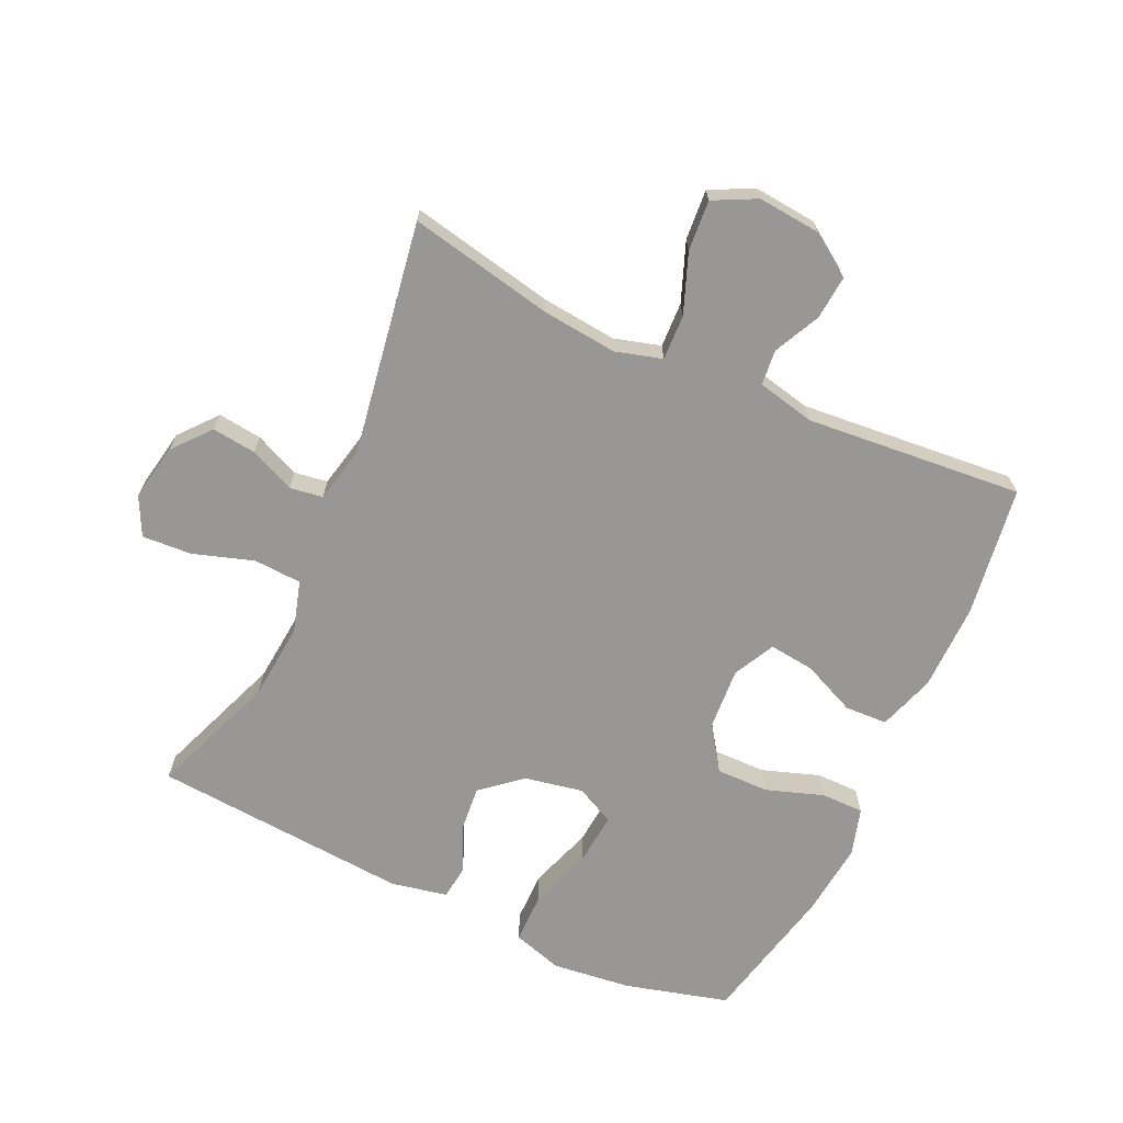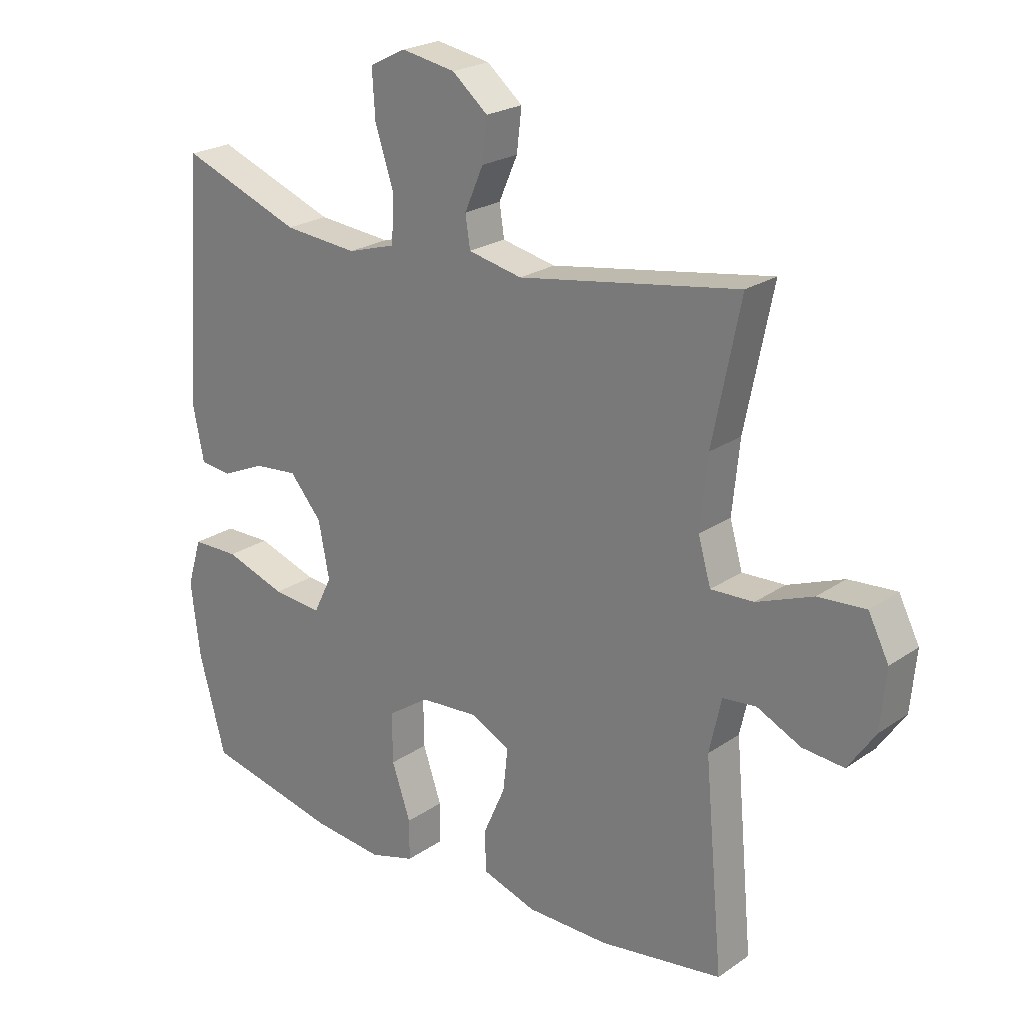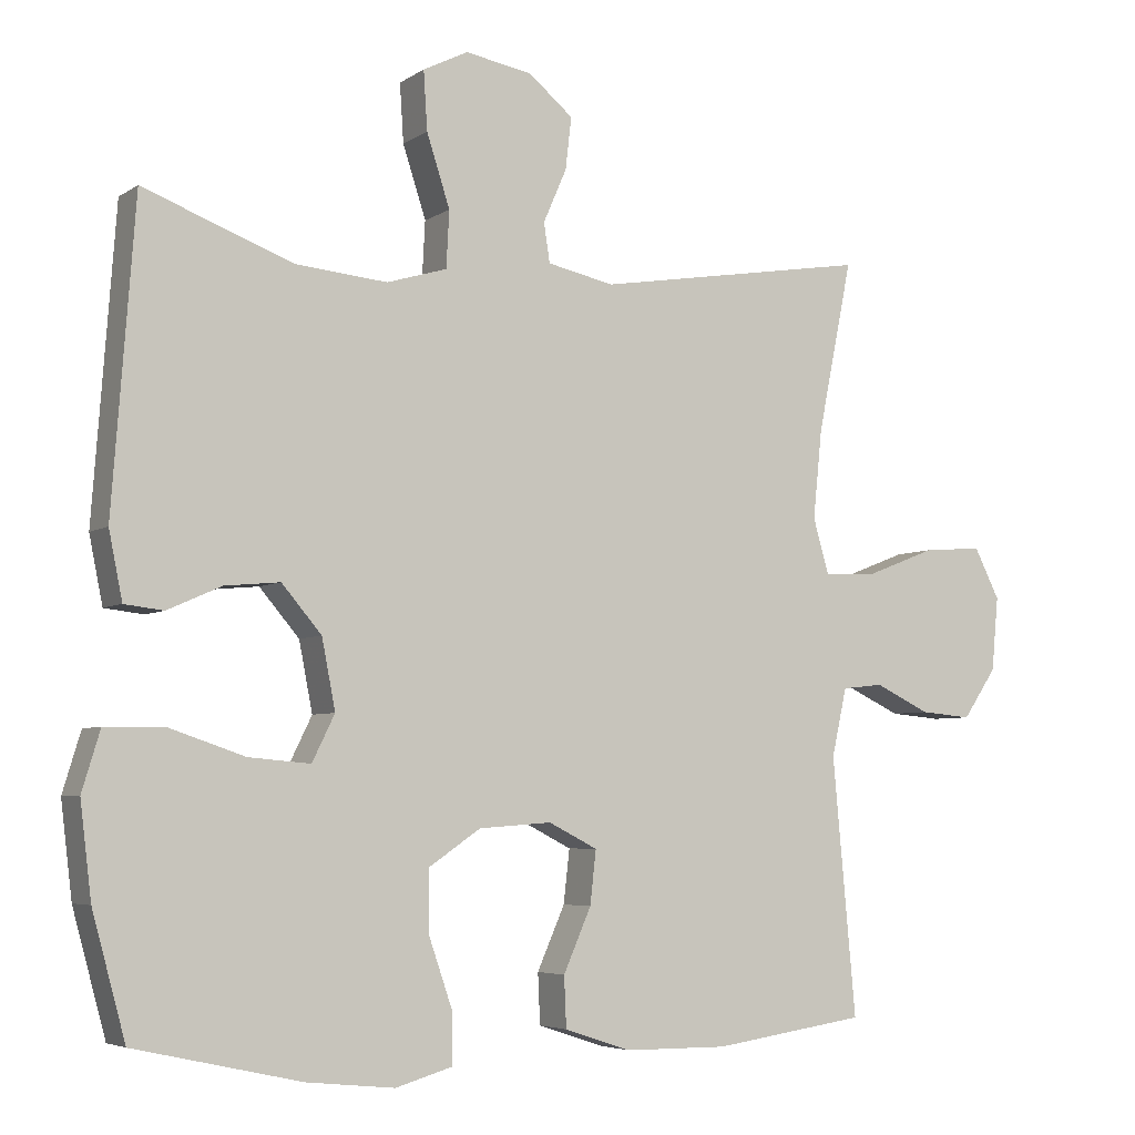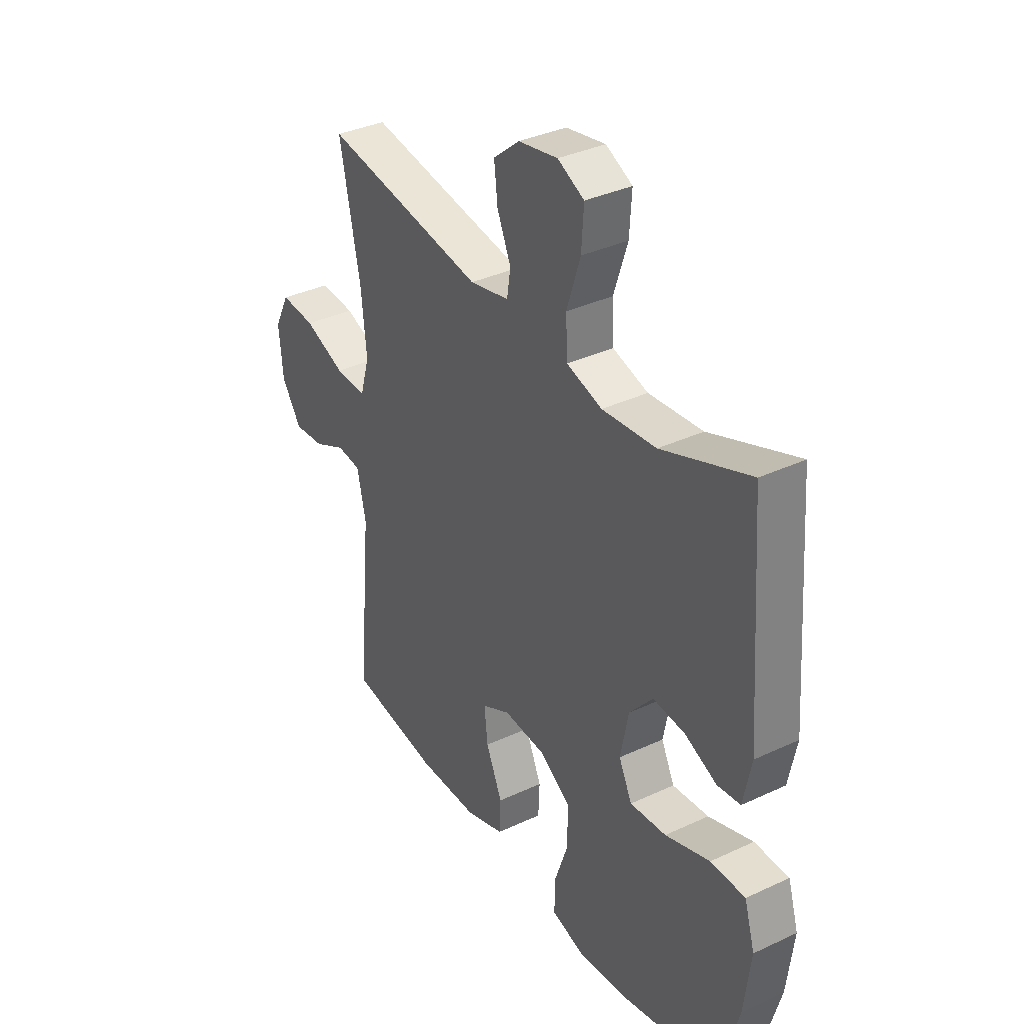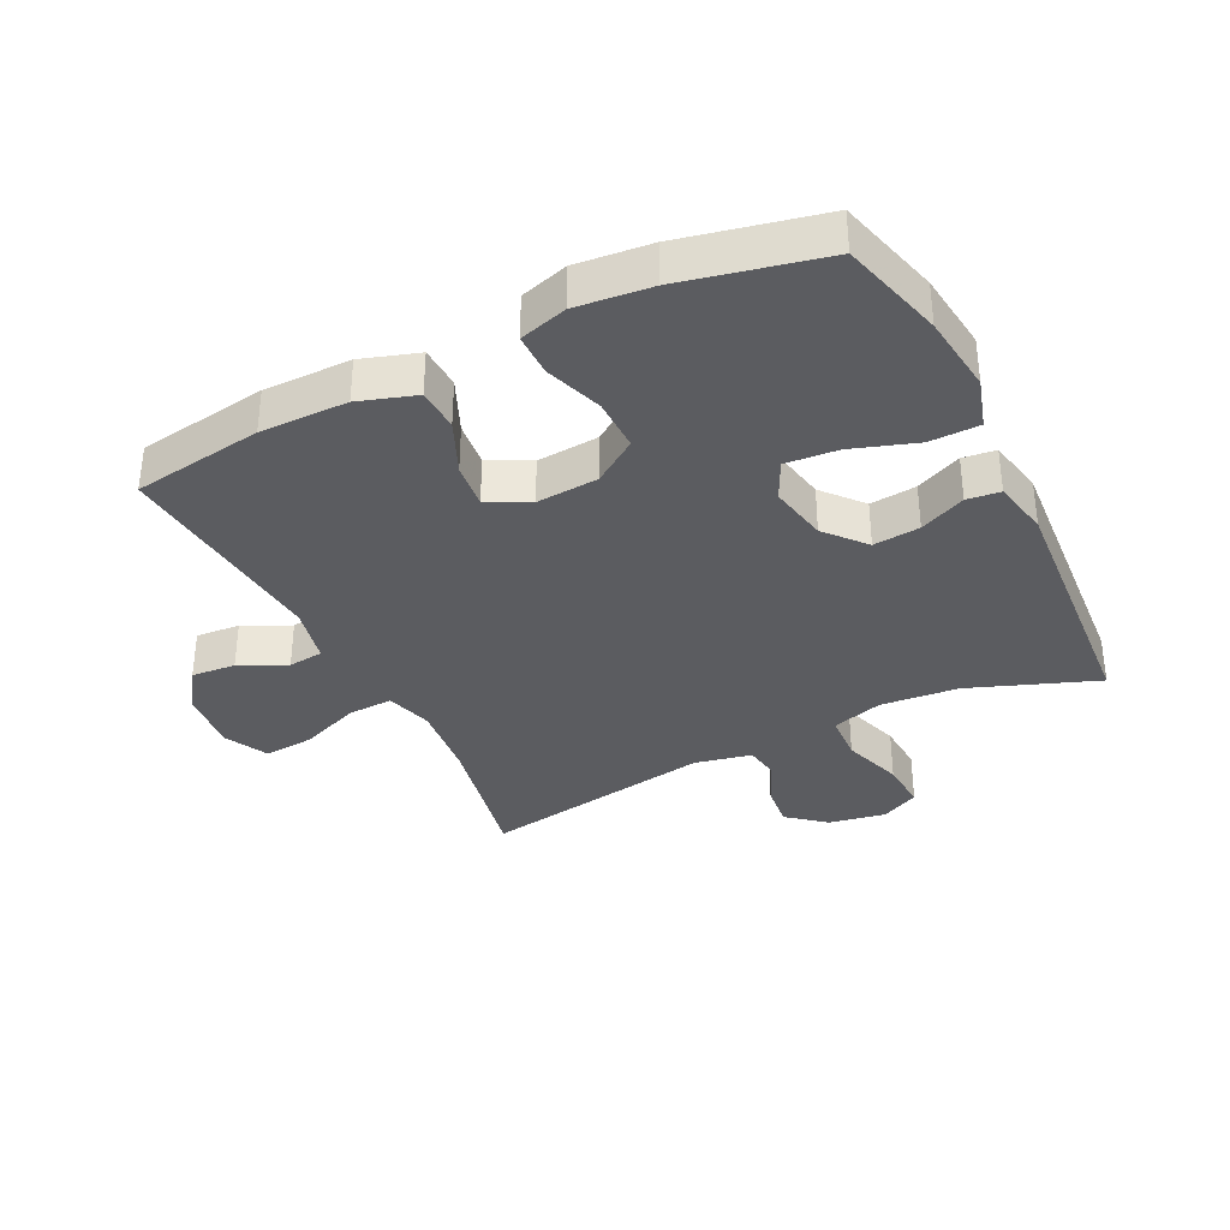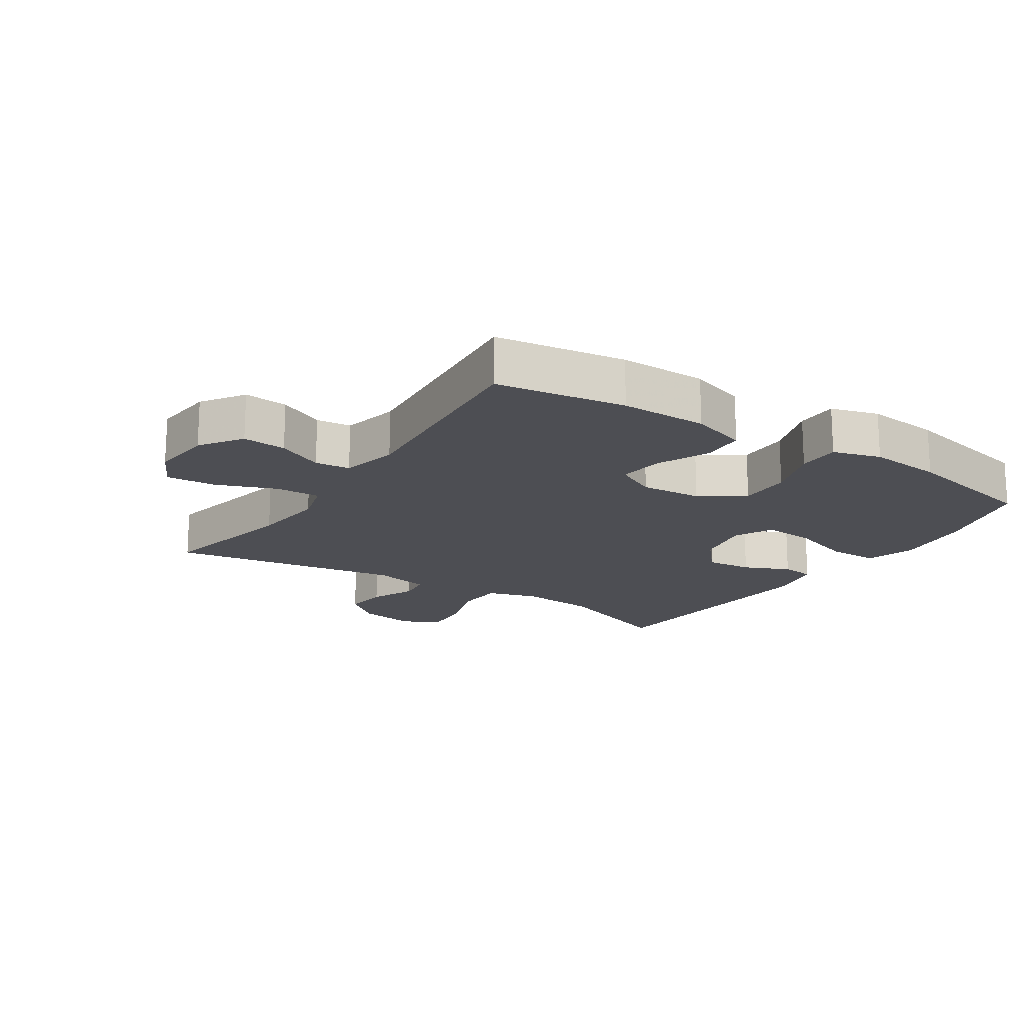
<metadata>
{"format":"obj","ext":"obj","renderer":"f3d","projection":"perspective","resolution":1024,"background":"white","views":[{"elev":-68.2,"azim":65.1,"up":"+Y"},{"elev":22.9,"azim":40.8,"up":"+Z"},{"elev":-5.1,"azim":-28.3,"up":"+Z"},{"elev":35.7,"azim":-121.7,"up":"+Z"},{"elev":-35.1,"azim":-153.6,"up":"+Y"},{"elev":-17.3,"azim":146.7,"up":"+Y"}]}
</metadata>
<code>
v -0.5 0.07 0.5
v -0.301 0.07 0.425
v -0.179 0.07 0.414
v -0.099 0.07 0.438
v -0.095 0.07 0.513
v -0.126 0.07 0.608
v -0.131 0.07 0.686
v -0.071 0.07 0.716
v 0.018 0.07 0.7
v 0.077 0.07 0.651
v 0.069 0.07 0.582
v 0.038 0.07 0.511
v 0.046 0.07 0.459
v 0.135 0.07 0.44
v 0.5 0.07 0.5
v 0.454 0.07 0.273
v 0.442 0.07 0.155
v 0.463 0.07 0.082
v 0.534 0.07 0.085
v 0.627 0.07 0.121
v 0.706 0.07 0.127
v 0.74 0.07 0.06
v 0.731 0.07 -0.038
v 0.686 0.07 -0.104
v 0.617 0.07 -0.098
v 0.544 0.07 -0.063
v 0.489 0.07 -0.069
v 0.469 0.07 -0.159
v 0.5 0.07 -0.5
v 0.296 0.07 -0.53
v 0.159 0.07 -0.529
v 0.07 0.07 -0.5
v 0.067 0.07 -0.433
v 0.104 0.07 -0.349
v 0.112 0.07 -0.278
v 0.047 0.07 -0.245
v -0.05 0.07 -0.252
v -0.119 0.07 -0.299
v -0.118 0.07 -0.382
v -0.087 0.07 -0.472
v -0.087 0.07 -0.539
v -0.162 0.07 -0.561
v -0.279 0.07 -0.549
v -0.5 0.07 -0.5
v -0.544 0.07 -0.338
v -0.559 0.07 -0.214
v -0.535 0.07 -0.135
v -0.457 0.07 -0.134
v -0.356 0.07 -0.168
v -0.274 0.07 -0.175
v -0.244 0.07 -0.114
v -0.262 0.07 -0.022
v -0.315 0.07 0.04
v -0.388 0.07 0.033
v -0.46 0.07 0.001
v -0.512 0.07 0.007
v -0.53 0.07 0.096
v -0.5 0 0.5
v -0.301 0 0.425
v -0.179 0 0.414
v -0.099 0 0.438
v -0.095 0 0.513
v -0.126 0 0.608
v -0.131 0 0.686
v -0.071 0 0.716
v 0.018 0 0.7
v 0.077 0 0.651
v 0.069 0 0.582
v 0.038 0 0.511
v 0.046 0 0.459
v 0.135 0 0.44
v 0.5 0 0.5
v 0.454 0 0.273
v 0.442 0 0.155
v 0.463 0 0.082
v 0.534 0 0.085
v 0.627 0 0.121
v 0.706 0 0.127
v 0.74 0 0.06
v 0.731 0 -0.038
v 0.686 0 -0.104
v 0.617 0 -0.098
v 0.544 0 -0.063
v 0.489 0 -0.069
v 0.469 0 -0.159
v 0.5 0 -0.5
v 0.296 0 -0.53
v 0.159 0 -0.529
v 0.07 0 -0.5
v 0.067 0 -0.433
v 0.104 0 -0.349
v 0.112 0 -0.278
v 0.047 0 -0.245
v -0.05 0 -0.252
v -0.119 0 -0.299
v -0.118 0 -0.382
v -0.087 0 -0.472
v -0.087 0 -0.539
v -0.162 0 -0.561
v -0.279 0 -0.549
v -0.5 0 -0.5
v -0.544 0 -0.338
v -0.559 0 -0.214
v -0.535 0 -0.135
v -0.457 0 -0.134
v -0.356 0 -0.168
v -0.274 0 -0.175
v -0.244 0 -0.114
v -0.262 0 -0.022
v -0.315 0 0.04
v -0.388 0 0.033
v -0.46 0 0.001
v -0.512 0 0.007
v -0.53 0 0.096
f 54 55 56 57
f 53 54 57 1
f 52 53 1 2
f 51 52 2 3
f 46 47 48 49
f 46 49 50
f 45 46 50
f 44 45 50
f 43 44 50
f 42 43 50 51
f 39 40 41 42
f 38 39 42 51
f 31 32 33 34
f 31 34 35
f 28 29 30 31
f 27 28 31 35
f 23 24 25 26
f 23 26 27
f 22 23 27
f 19 20 21 22
f 18 19 22 27
f 17 18 27 35
f 14 15 16
f 13 14 16 17
f 9 10 11 12
f 7 8 9 12
f 5 6 7 12
f 4 5 12 13
f 37 38 51 3
f 13 17 35 36
f 13 36 37
f 3 4 13 37
f 114 113 112 111
f 58 114 111 110
f 59 58 110 109
f 60 59 109 108
f 106 105 104 103
f 107 106 103
f 107 103 102
f 107 102 101
f 107 101 100
f 108 107 100 99
f 99 98 97 96
f 108 99 96 95
f 91 90 89 88
f 92 91 88
f 88 87 86 85
f 92 88 85 84
f 83 82 81 80
f 84 83 80
f 84 80 79
f 79 78 77 76
f 84 79 76 75
f 92 84 75 74
f 73 72 71
f 74 73 71 70
f 69 68 67 66
f 69 66 65 64
f 69 64 63 62
f 70 69 62 61
f 60 108 95 94
f 93 92 74 70
f 94 93 70
f 94 70 61 60
f 1 58 59 2
f 2 59 60 3
f 3 60 61 4
f 4 61 62 5
f 5 62 63 6
f 6 63 64 7
f 7 64 65 8
f 8 65 66 9
f 9 66 67 10
f 10 67 68 11
f 11 68 69 12
f 12 69 70 13
f 13 70 71 14
f 14 71 72 15
f 15 72 73 16
f 16 73 74 17
f 17 74 75 18
f 18 75 76 19
f 19 76 77 20
f 20 77 78 21
f 21 78 79 22
f 22 79 80 23
f 23 80 81 24
f 24 81 82 25
f 25 82 83 26
f 26 83 84 27
f 27 84 85 28
f 28 85 86 29
f 29 86 87 30
f 30 87 88 31
f 31 88 89 32
f 32 89 90 33
f 33 90 91 34
f 34 91 92 35
f 35 92 93 36
f 36 93 94 37
f 37 94 95 38
f 38 95 96 39
f 39 96 97 40
f 40 97 98 41
f 41 98 99 42
f 42 99 100 43
f 43 100 101 44
f 44 101 102 45
f 45 102 103 46
f 46 103 104 47
f 47 104 105 48
f 48 105 106 49
f 49 106 107 50
f 50 107 108 51
f 51 108 109 52
f 52 109 110 53
f 53 110 111 54
f 54 111 112 55
f 55 112 113 56
f 56 113 114 57
f 57 114 58 1

</code>
